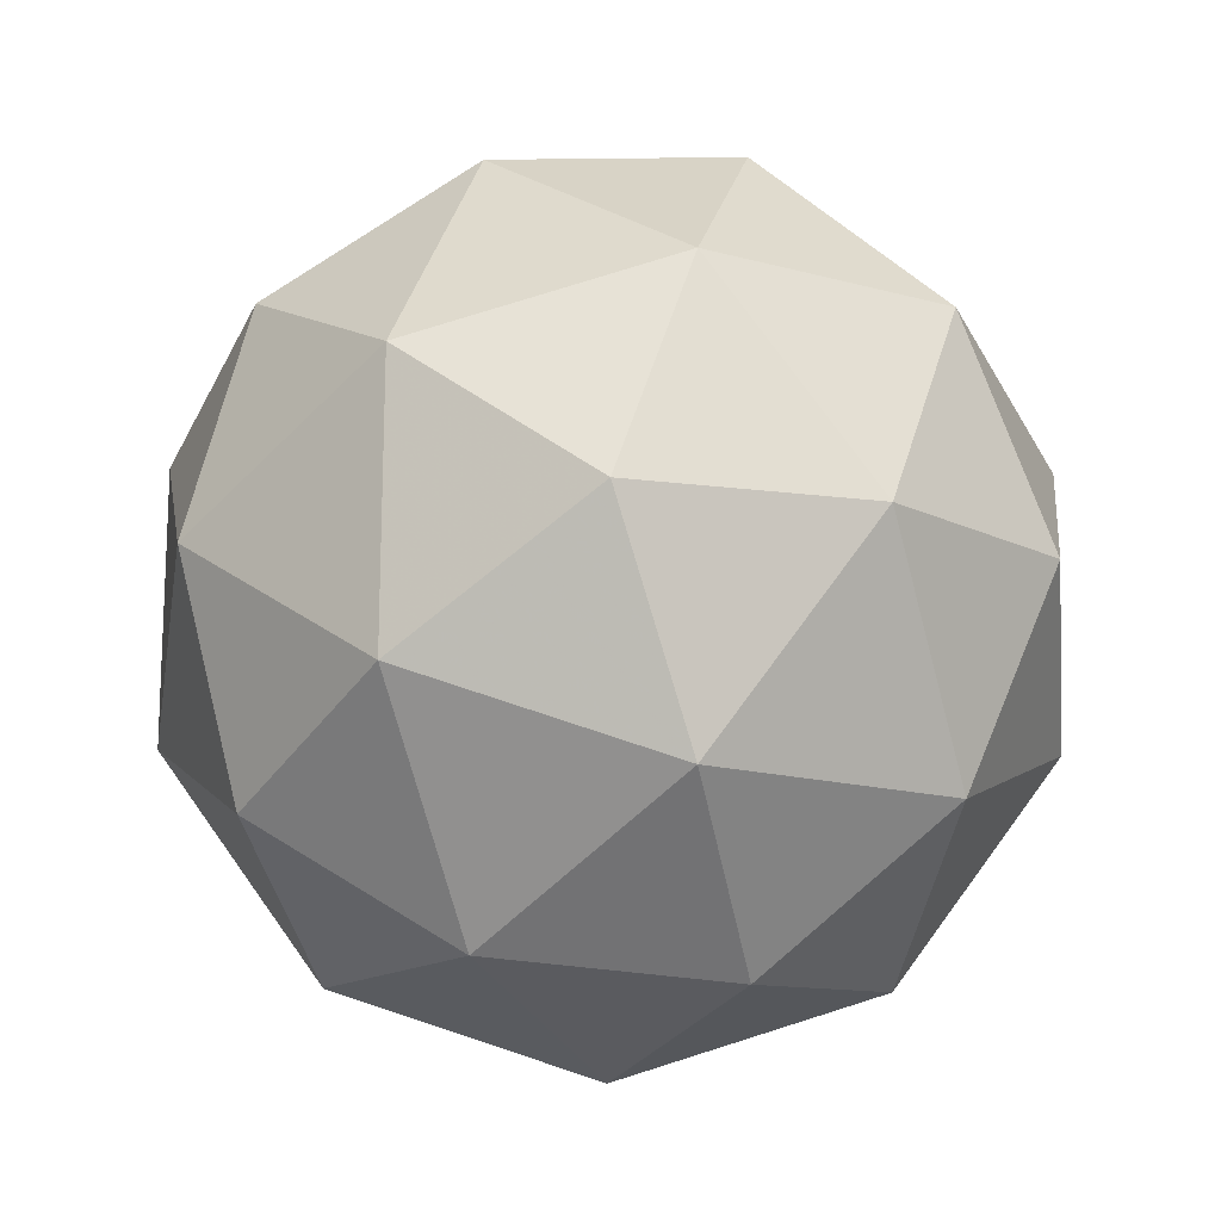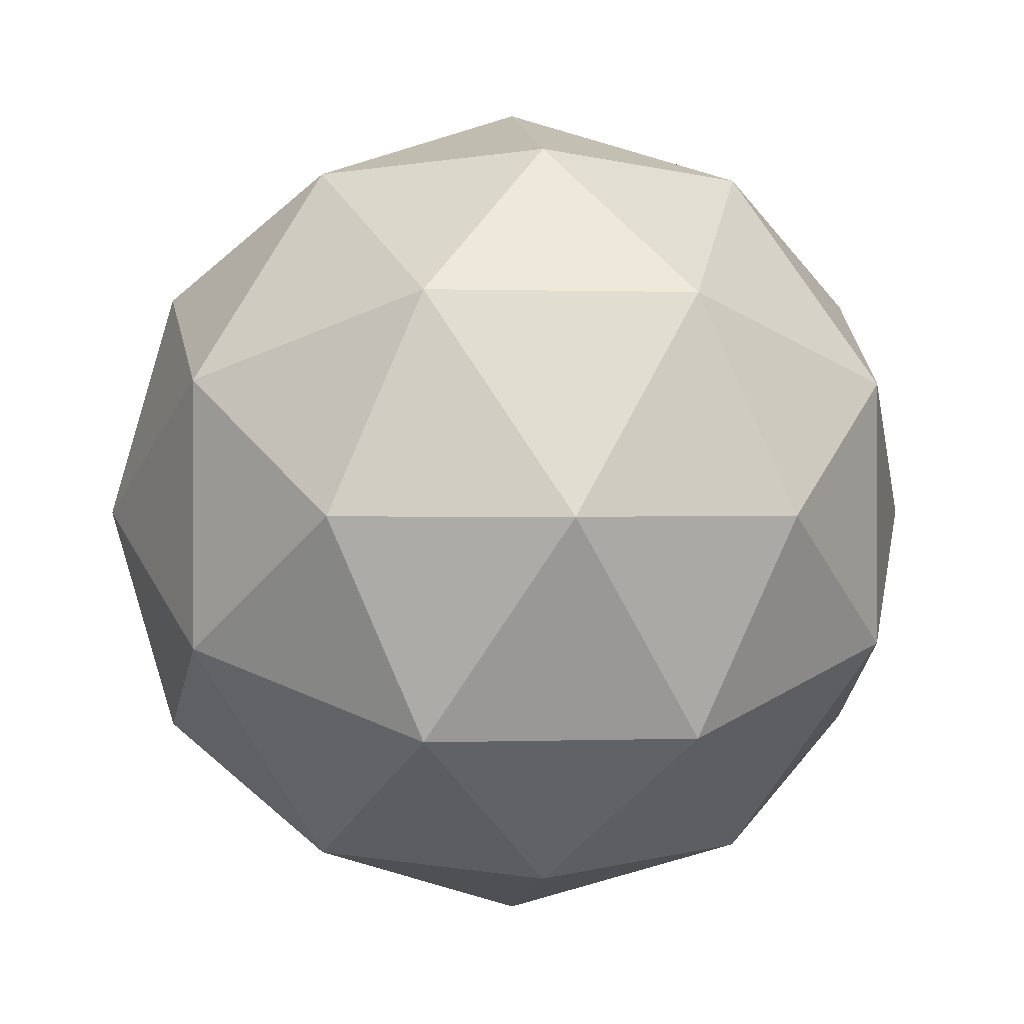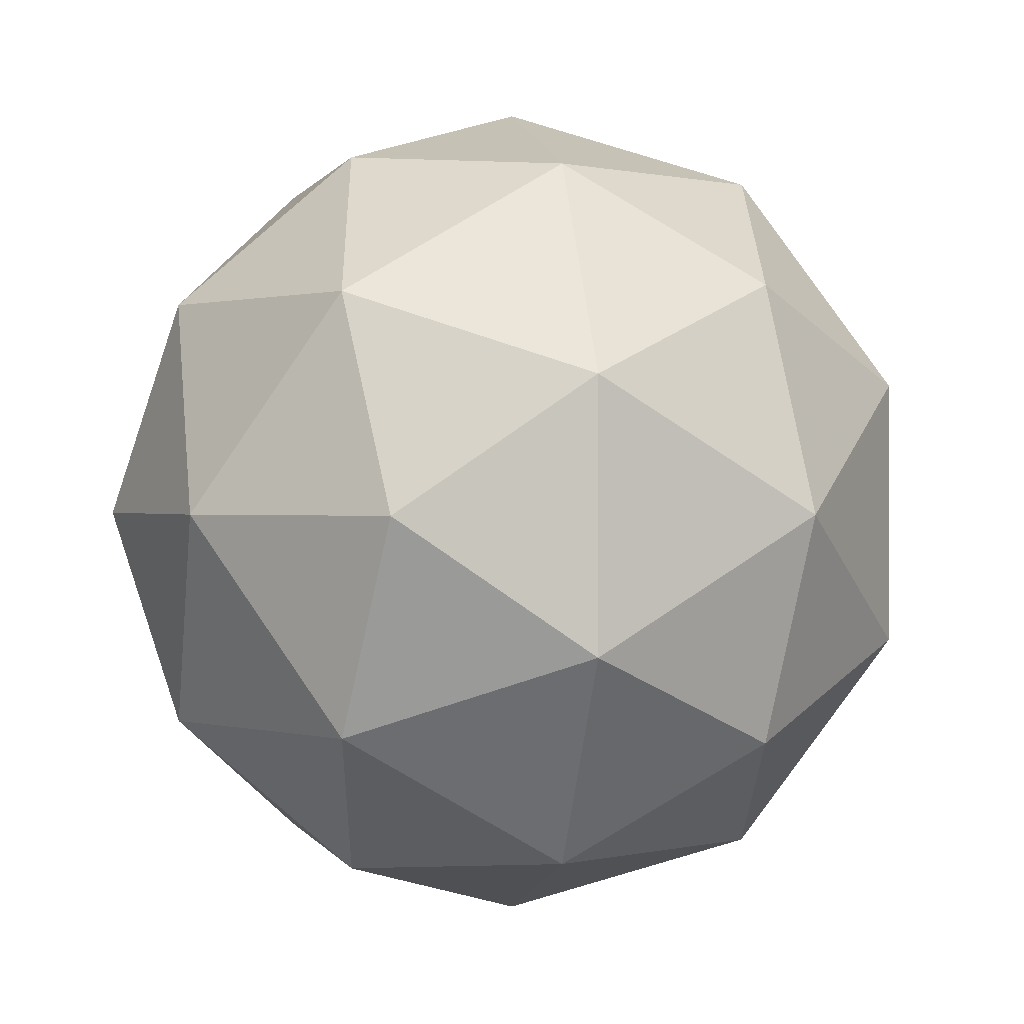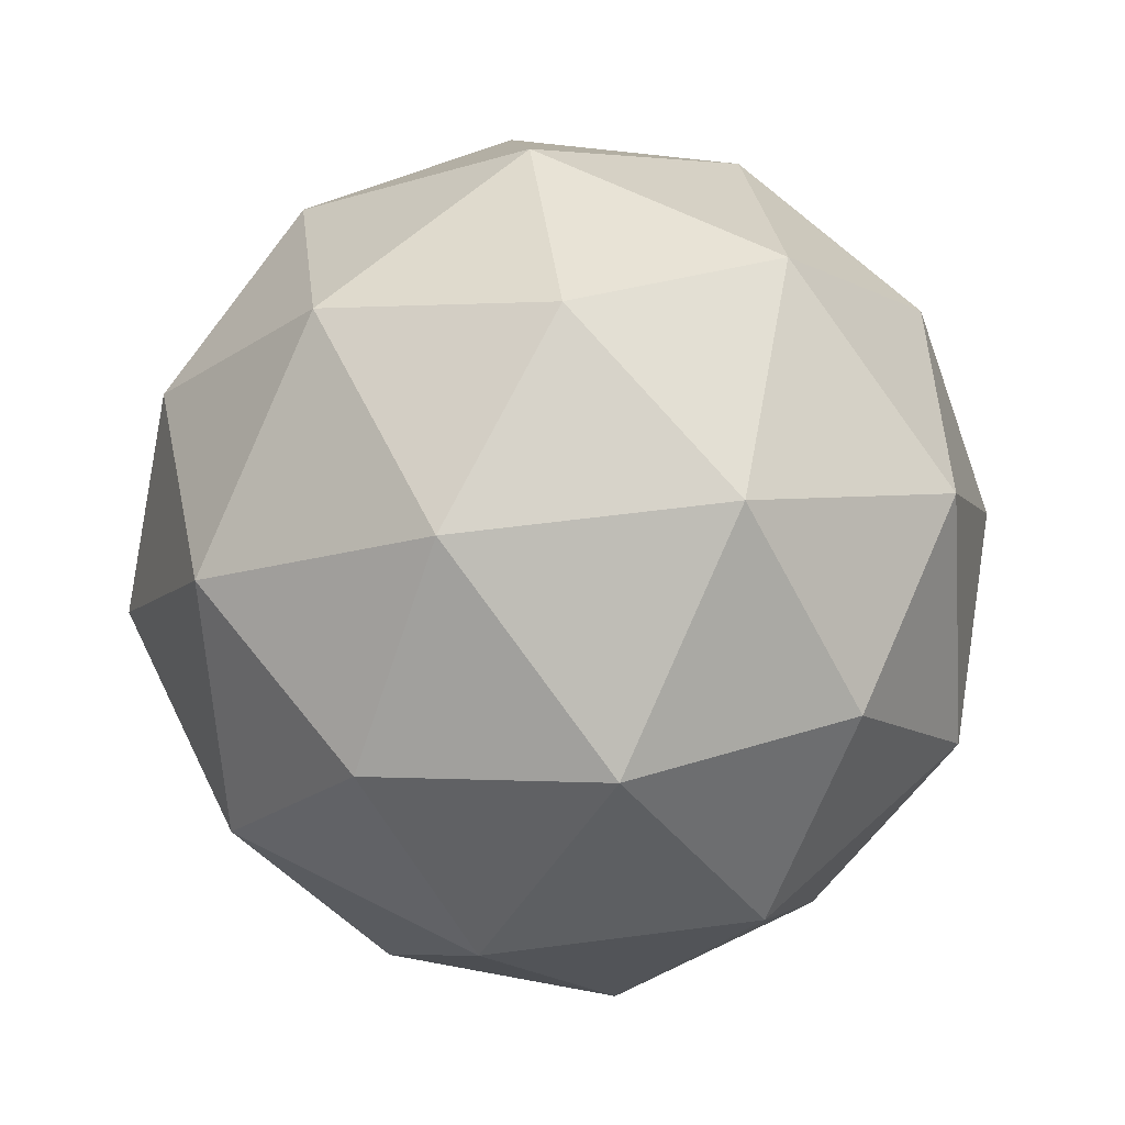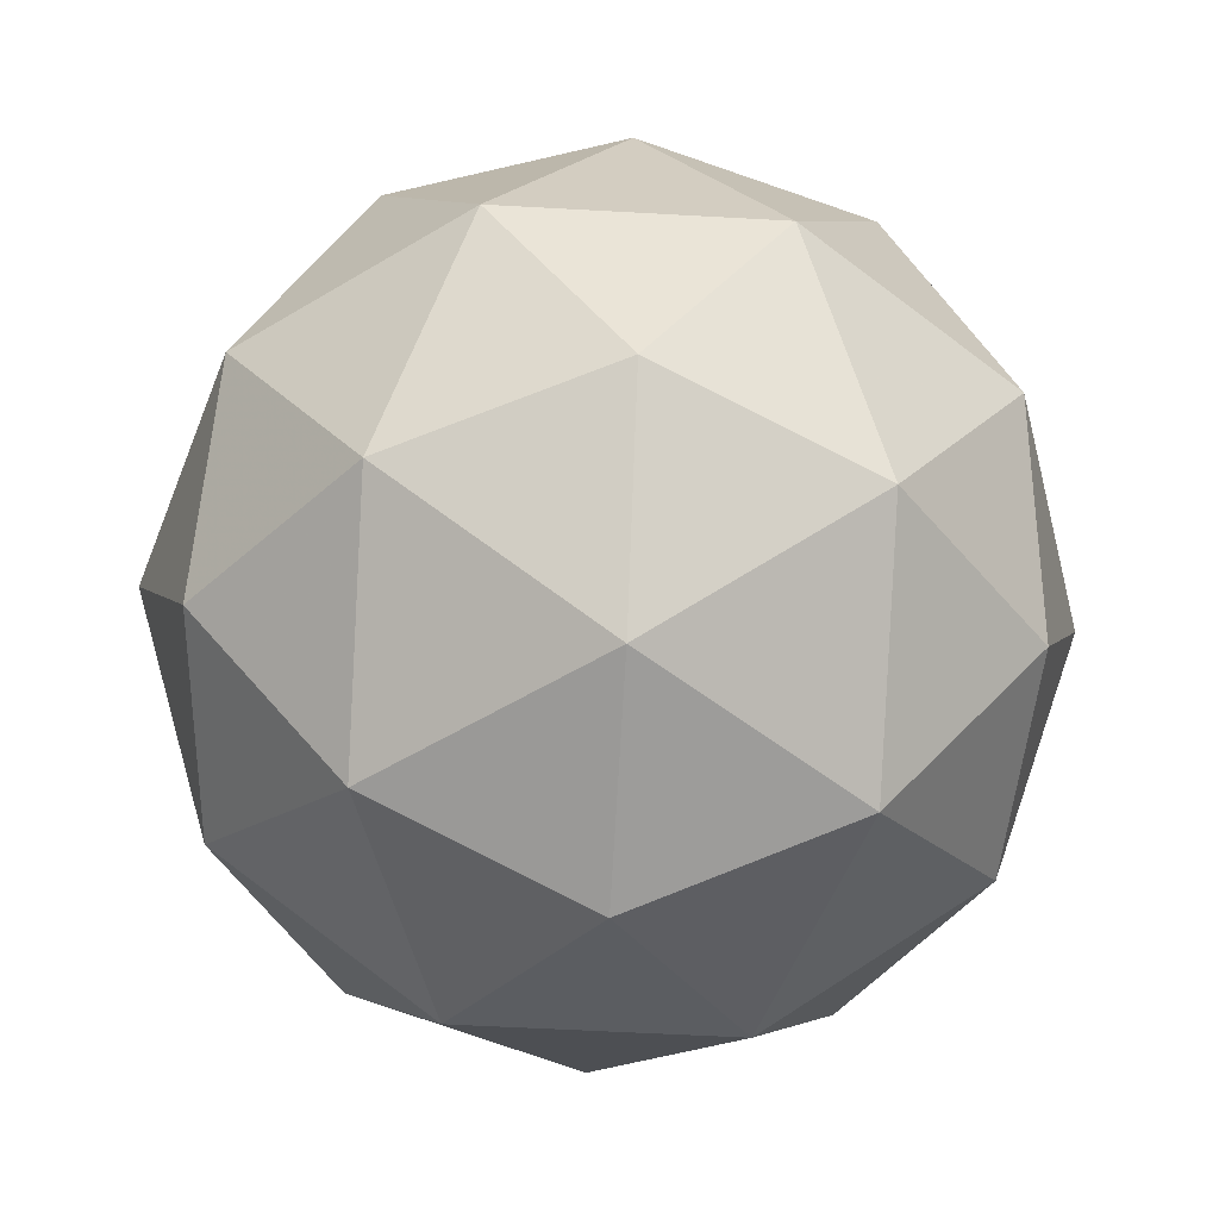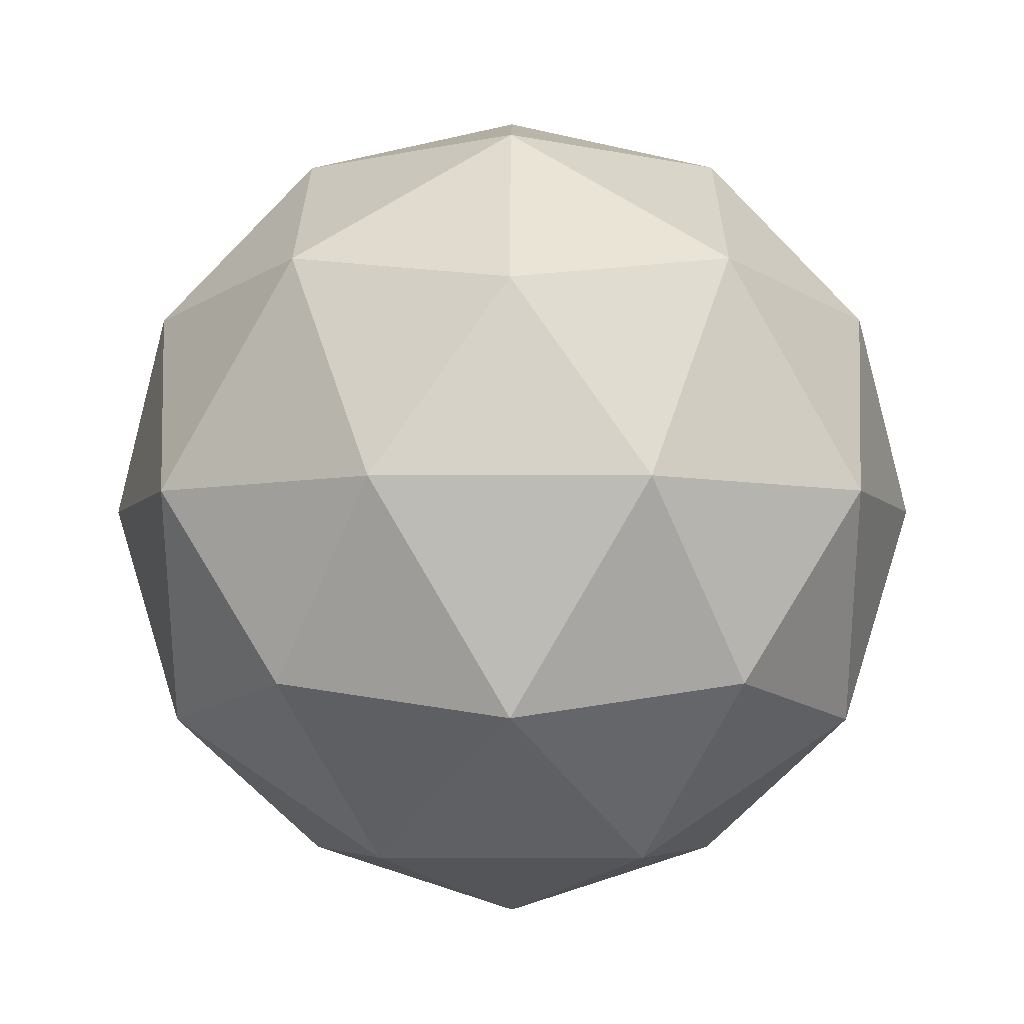
<metadata>
{"format":"obj","ext":"obj","renderer":"f3d","projection":"perspective","resolution":1024,"background":"white","views":[{"elev":76.0,"azim":0.4,"up":"+Y"},{"elev":0.6,"azim":140.4,"up":"+Z"},{"elev":0.5,"azim":-164.8,"up":"+Z"},{"elev":58.3,"azim":118.3,"up":"+Y"},{"elev":-54.8,"azim":-165.4,"up":"+Y"},{"elev":-4.8,"azim":18.3,"up":"+Y"}]}
</metadata>
<code>
g OLQDR-i9-g119-s1542
v -6068 7054 1348
v -5979 7085 1412
v -6102 7085 1453
v -5916 7170 1458
v -5889 7154 1348
v -6178 7085 1348
v -6102 7085 1243
v -5979 7085 1283
v -5868 7264 1412
v -6126 7170 1526
v -6013 7154 1517
v -6068 7264 1558
v -6256 7170 1348
v -6212 7154 1453
v -6268 7264 1412
v -6126 7170 1169
v -6212 7154 1243
v -6191 7264 1178
v -5916 7170 1237
v -6013 7154 1178
v -5944 7264 1178
v -5944 7264 1517
v -6191 7264 1517
v -6268 7264 1283
v -6068 7264 1138
v -5868 7264 1283
v -6010 7358 1526
v -5923 7375 1453
v -6034 7443 1453
v -6220 7358 1458
v -6123 7375 1517
v -6157 7443 1412
v -6220 7358 1237
v -6247 7375 1348
v -6157 7443 1283
v -6010 7358 1169
v -6123 7375 1178
v -6034 7443 1243
v -5880 7358 1348
v -5923 7375 1243
v -5958 7443 1348
v -6068 7474 1348
f 1 2 3
f 4 2 5
f 1 3 6
f 1 6 7
f 1 7 8
f 4 5 9
f 10 11 12
f 13 14 15
f 16 17 18
f 19 20 21
f 4 9 22
f 10 12 23
f 13 15 24
f 16 18 25
f 19 21 26
f 27 28 29
f 30 31 32
f 33 34 35
f 36 37 38
f 39 40 41
f 41 38 42
f 41 40 38
f 40 36 38
f 38 35 42
f 38 37 35
f 37 33 35
f 35 32 42
f 35 34 32
f 34 30 32
f 32 29 42
f 32 31 29
f 31 27 29
f 29 41 42
f 29 28 41
f 28 39 41
f 26 40 39
f 26 21 40
f 21 36 40
f 25 37 36
f 25 18 37
f 18 33 37
f 24 34 33
f 24 15 34
f 15 30 34
f 23 31 30
f 23 12 31
f 12 27 31
f 22 28 27
f 22 9 28
f 9 39 28
f 21 25 36
f 21 20 25
f 20 16 25
f 18 24 33
f 18 17 24
f 17 13 24
f 15 23 30
f 15 14 23
f 14 10 23
f 12 22 27
f 12 11 22
f 11 4 22
f 9 26 39
f 9 5 26
f 5 19 26
f 8 20 19
f 8 7 20
f 7 16 20
f 7 17 16
f 7 6 17
f 6 13 17
f 6 14 13
f 6 3 14
f 3 10 14
f 5 8 19
f 5 2 8
f 2 1 8
f 3 11 10
f 3 2 11
f 2 4 11
f 2 4 11

</code>
